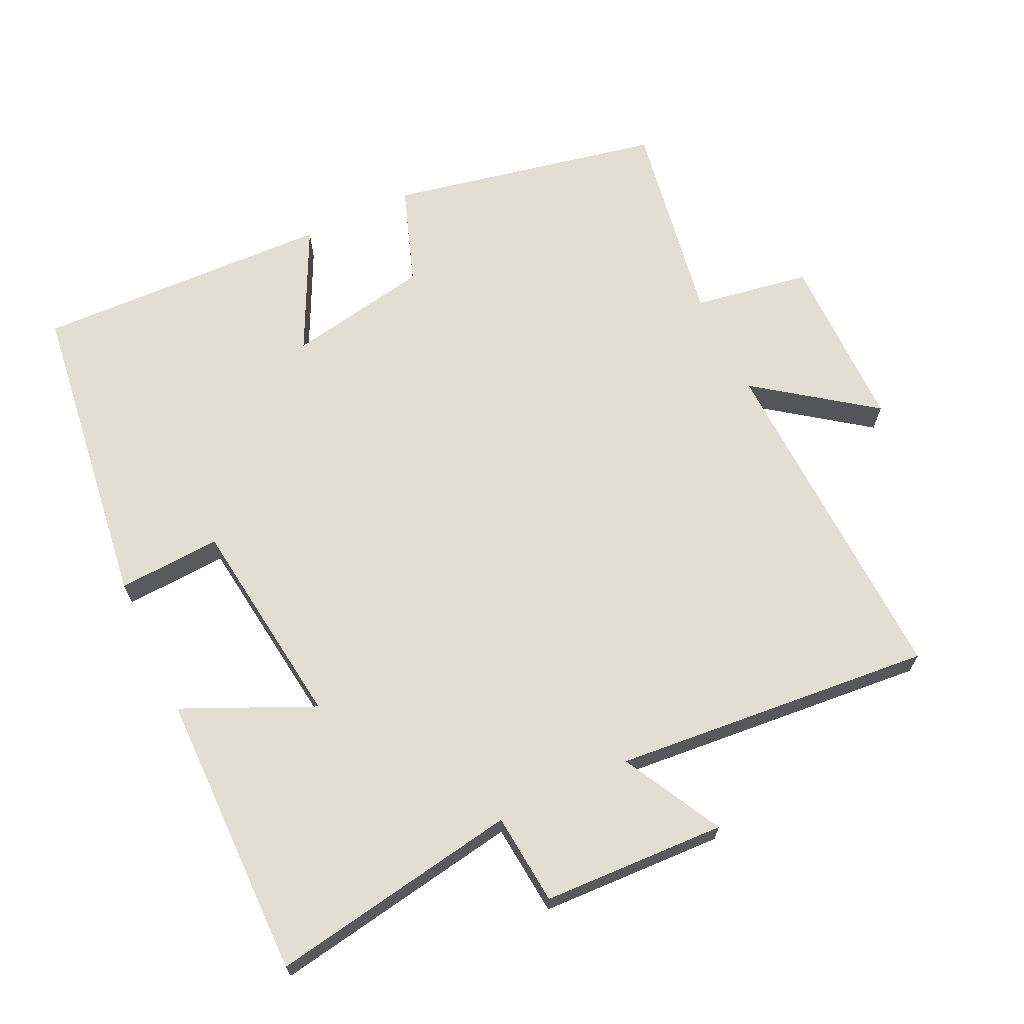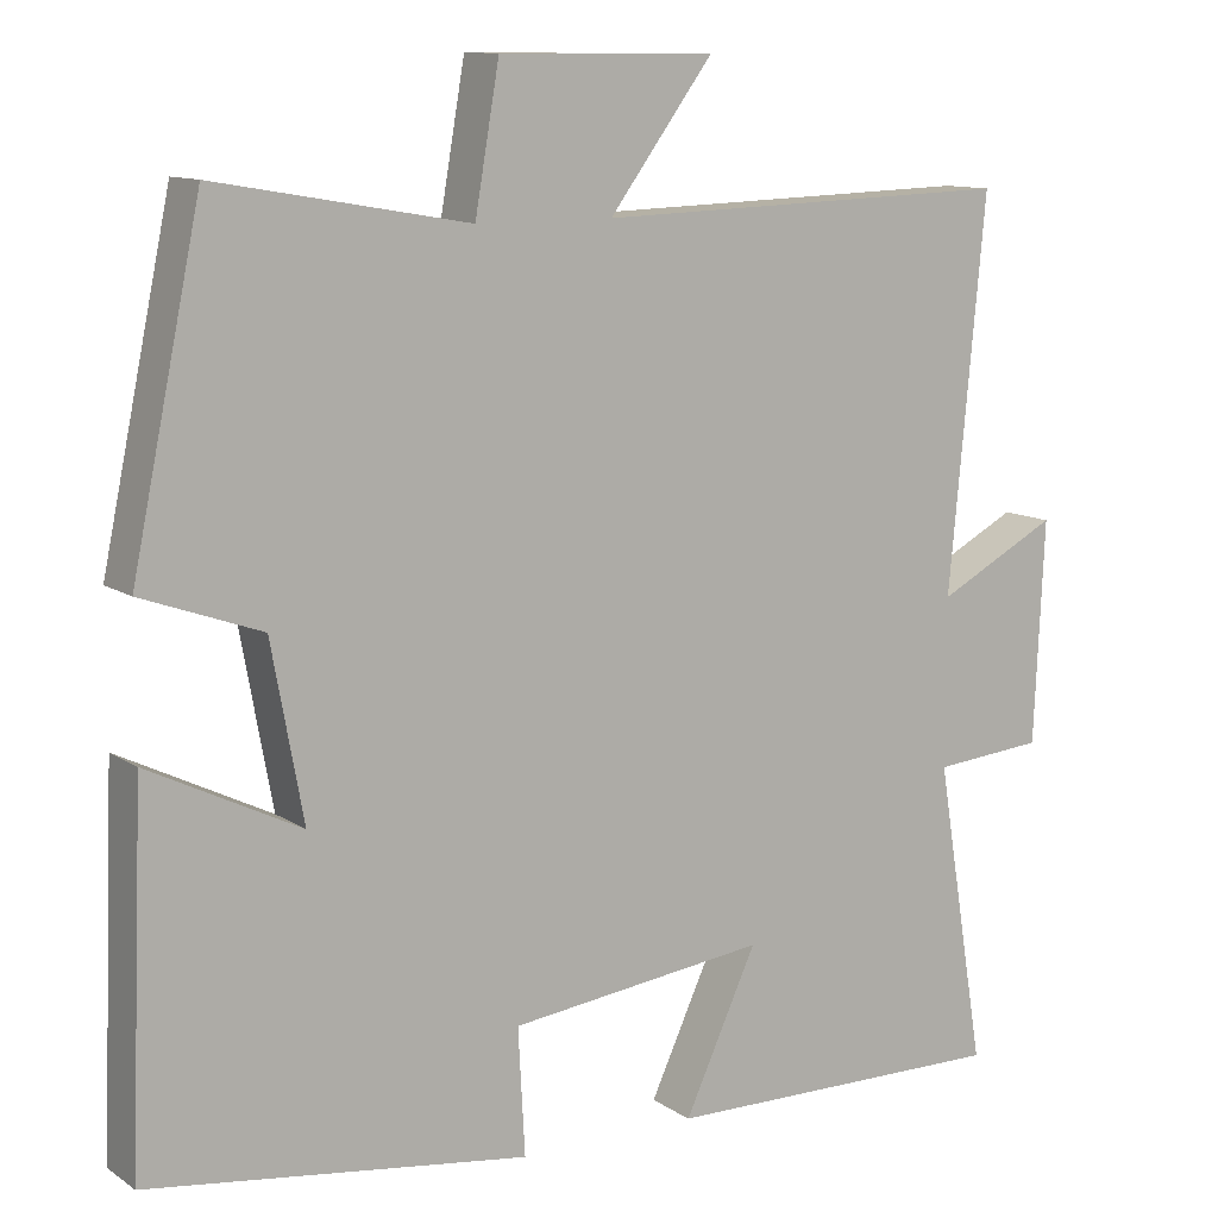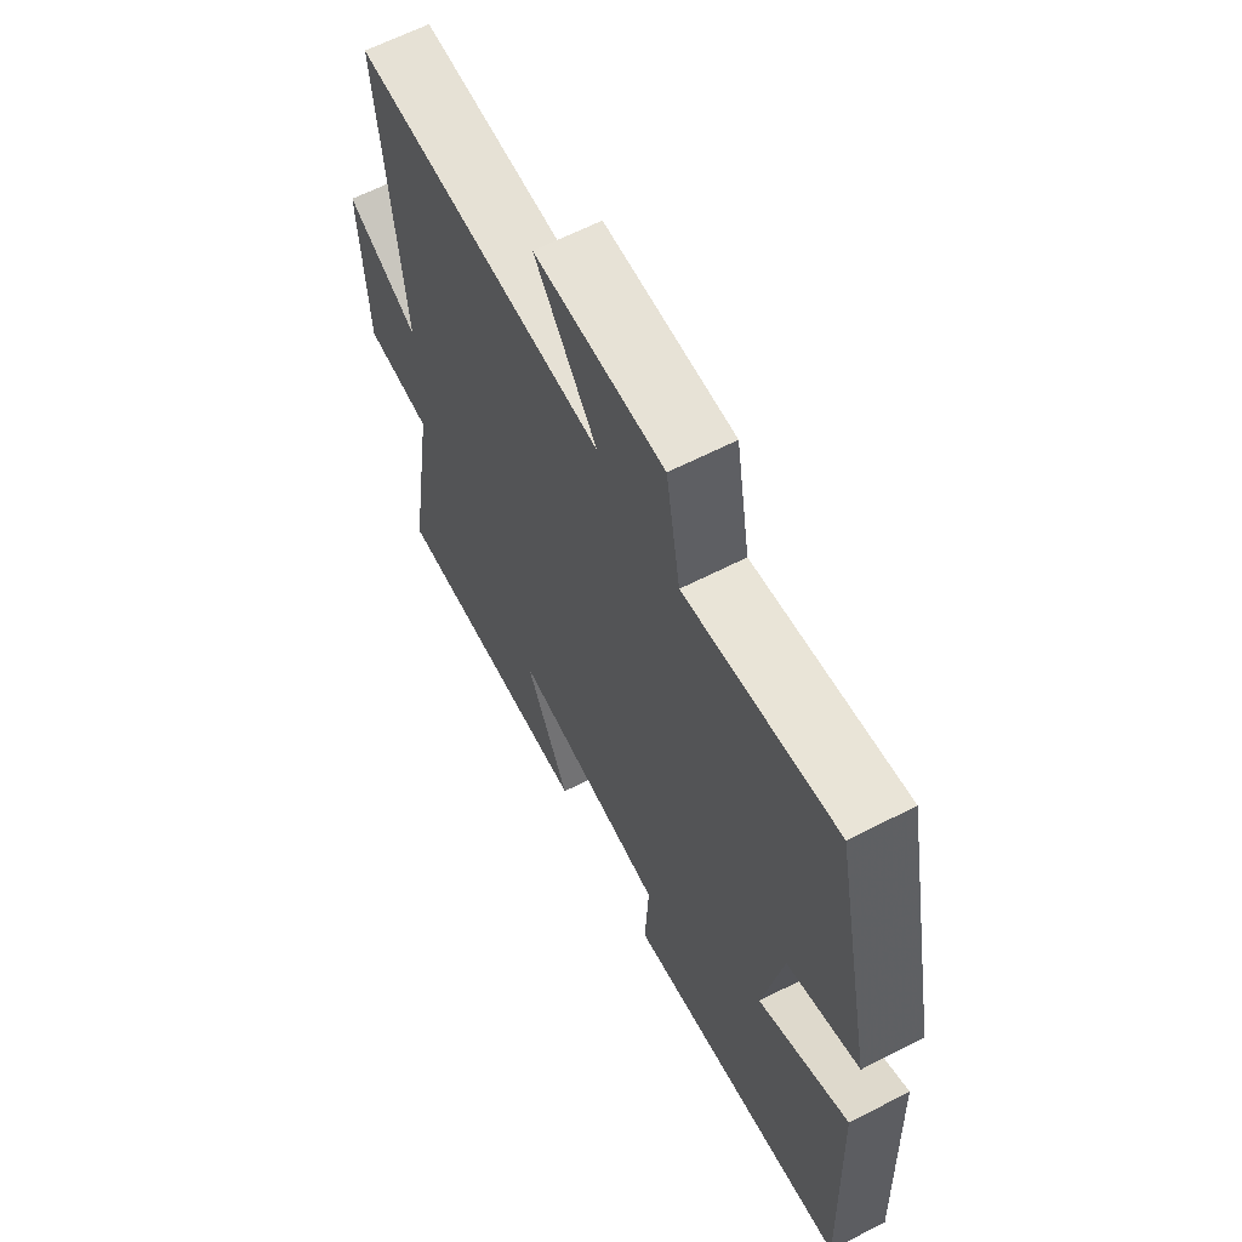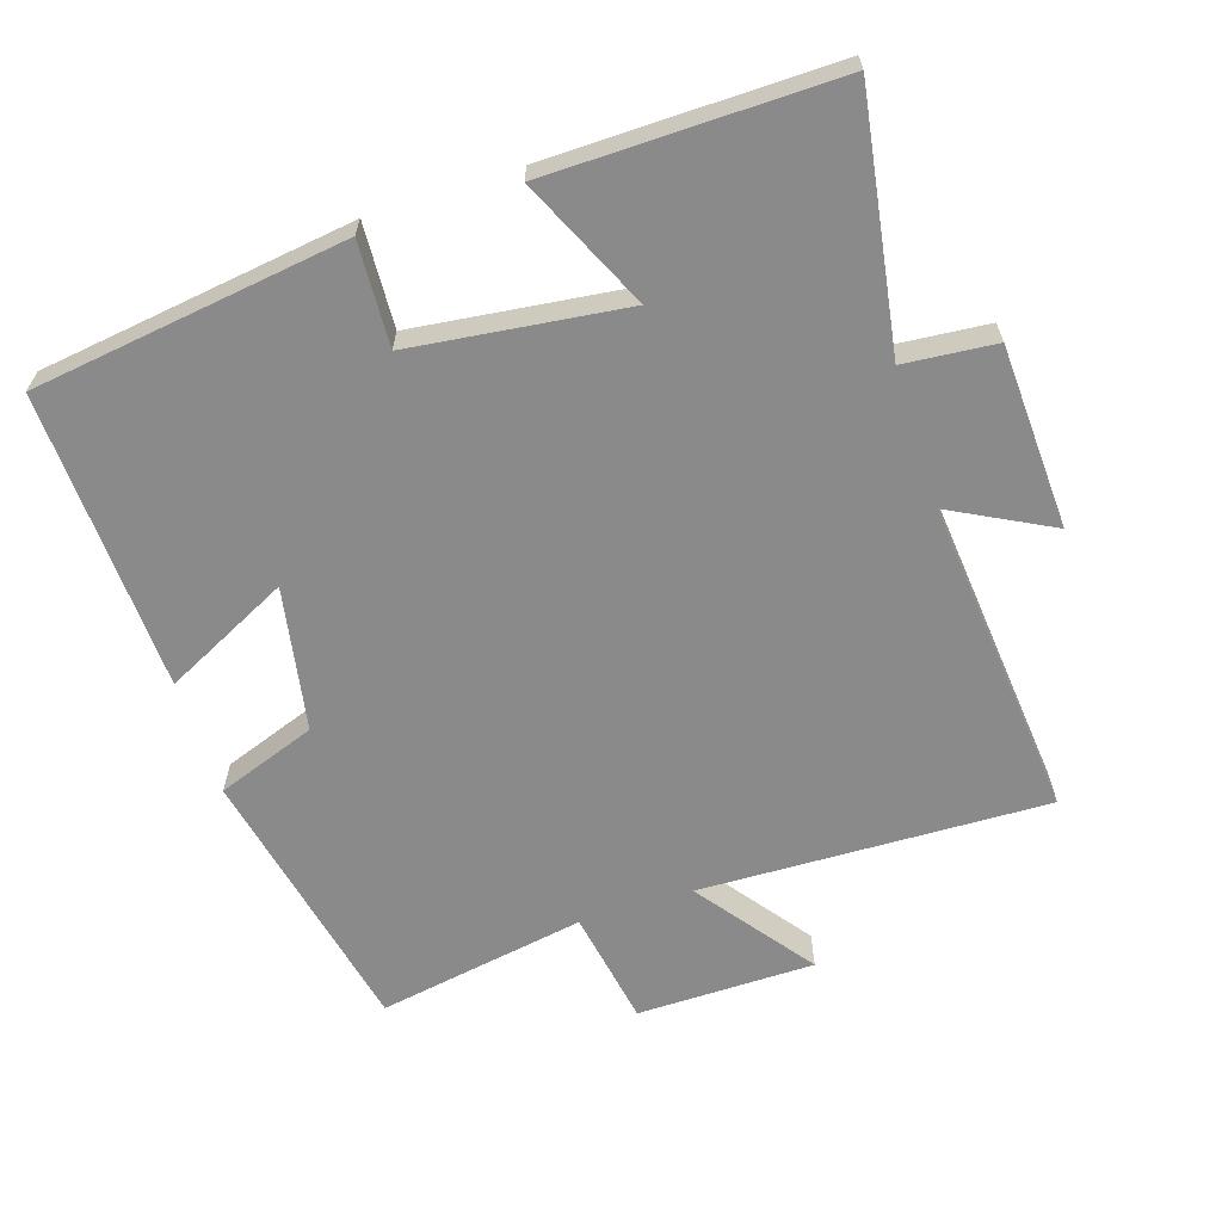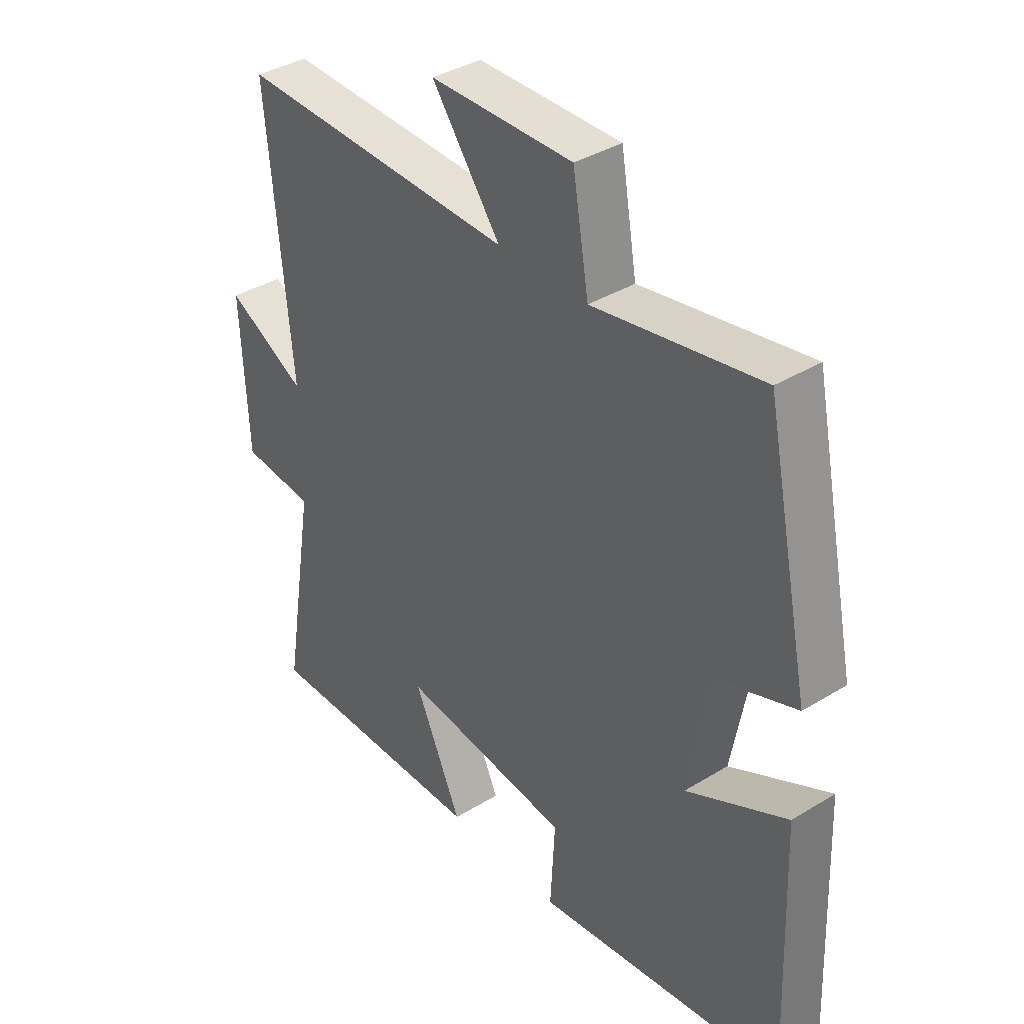
<metadata>
{"format":"obj","ext":"obj","renderer":"f3d","projection":"perspective","resolution":1024,"background":"white","views":[{"elev":67.4,"azim":-115.6,"up":"+Y"},{"elev":11.1,"azim":147.4,"up":"+Z"},{"elev":63.4,"azim":62.6,"up":"+Z"},{"elev":-63.5,"azim":-162.0,"up":"+Y"},{"elev":37.4,"azim":51.8,"up":"+Z"}]}
</metadata>
<code>
v 0.517 0.07 -0.439
v 0.066 0.07 -0.5
v 0.074 0.07 -0.351
v -0.232 0.07 -0.313
v -0.146 0.07 -0.5
v -0.559 0.07 -0.505
v -0.5 0.07 -0.145
v -0.632 0.07 -0.133
v -0.644 0.07 0.131
v -0.5 0.07 0.055
v -0.543 0.07 0.516
v -0.044 0.07 0.5
v -0.167 0.07 0.666
v 0.089 0.07 0.668
v 0.118 0.07 0.5
v 0.418 0.07 0.552
v 0.5 0.07 0.159
v 0.358 0.07 0.108
v 0.32 0.07 -0.098
v 0.5 0.07 -0.009
v 0.517 0 -0.439
v 0.066 0 -0.5
v 0.074 0 -0.351
v -0.232 0 -0.313
v -0.146 0 -0.5
v -0.559 0 -0.505
v -0.5 0 -0.145
v -0.632 0 -0.133
v -0.644 0 0.131
v -0.5 0 0.055
v -0.543 0 0.516
v -0.044 0 0.5
v -0.167 0 0.666
v 0.089 0 0.668
v 0.118 0 0.5
v 0.418 0 0.552
v 0.5 0 0.159
v 0.358 0 0.108
v 0.32 0 -0.098
v 0.5 0 -0.009
f 19 20 1 2
f 18 19 2 3
f 15 16 17 18
f 15 18 3 4
f 12 13 14 15
f 12 15 4
f 10 11 12 4
f 7 8 9 10
f 7 10 4 5
f 5 6 7
f 22 21 40 39
f 23 22 39 38
f 38 37 36 35
f 24 23 38 35
f 35 34 33 32
f 24 35 32
f 24 32 31 30
f 30 29 28 27
f 25 24 30 27
f 27 26 25
f 1 21 22 2
f 2 22 23 3
f 3 23 24 4
f 4 24 25 5
f 5 25 26 6
f 6 26 27 7
f 7 27 28 8
f 8 28 29 9
f 9 29 30 10
f 10 30 31 11
f 11 31 32 12
f 12 32 33 13
f 13 33 34 14
f 14 34 35 15
f 15 35 36 16
f 16 36 37 17
f 17 37 38 18
f 18 38 39 19
f 19 39 40 20
f 20 40 21 1

</code>
